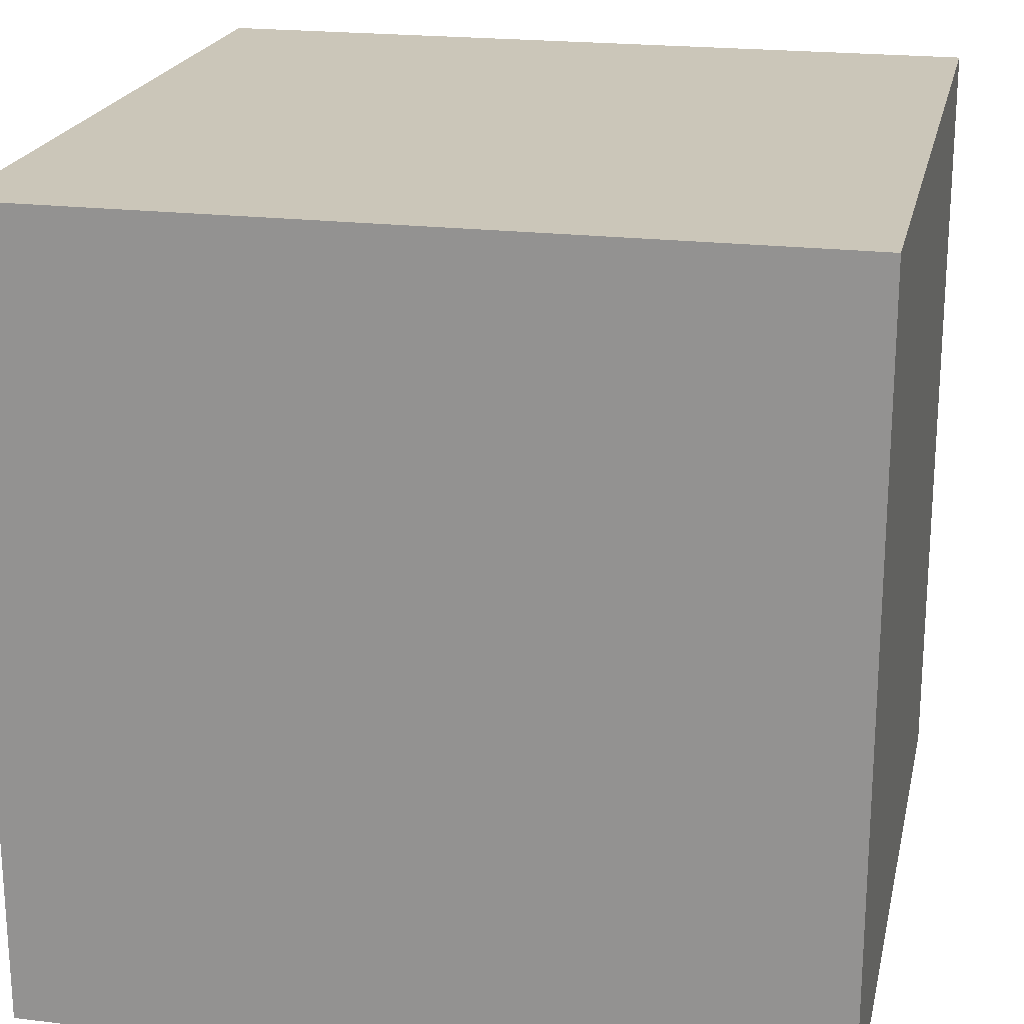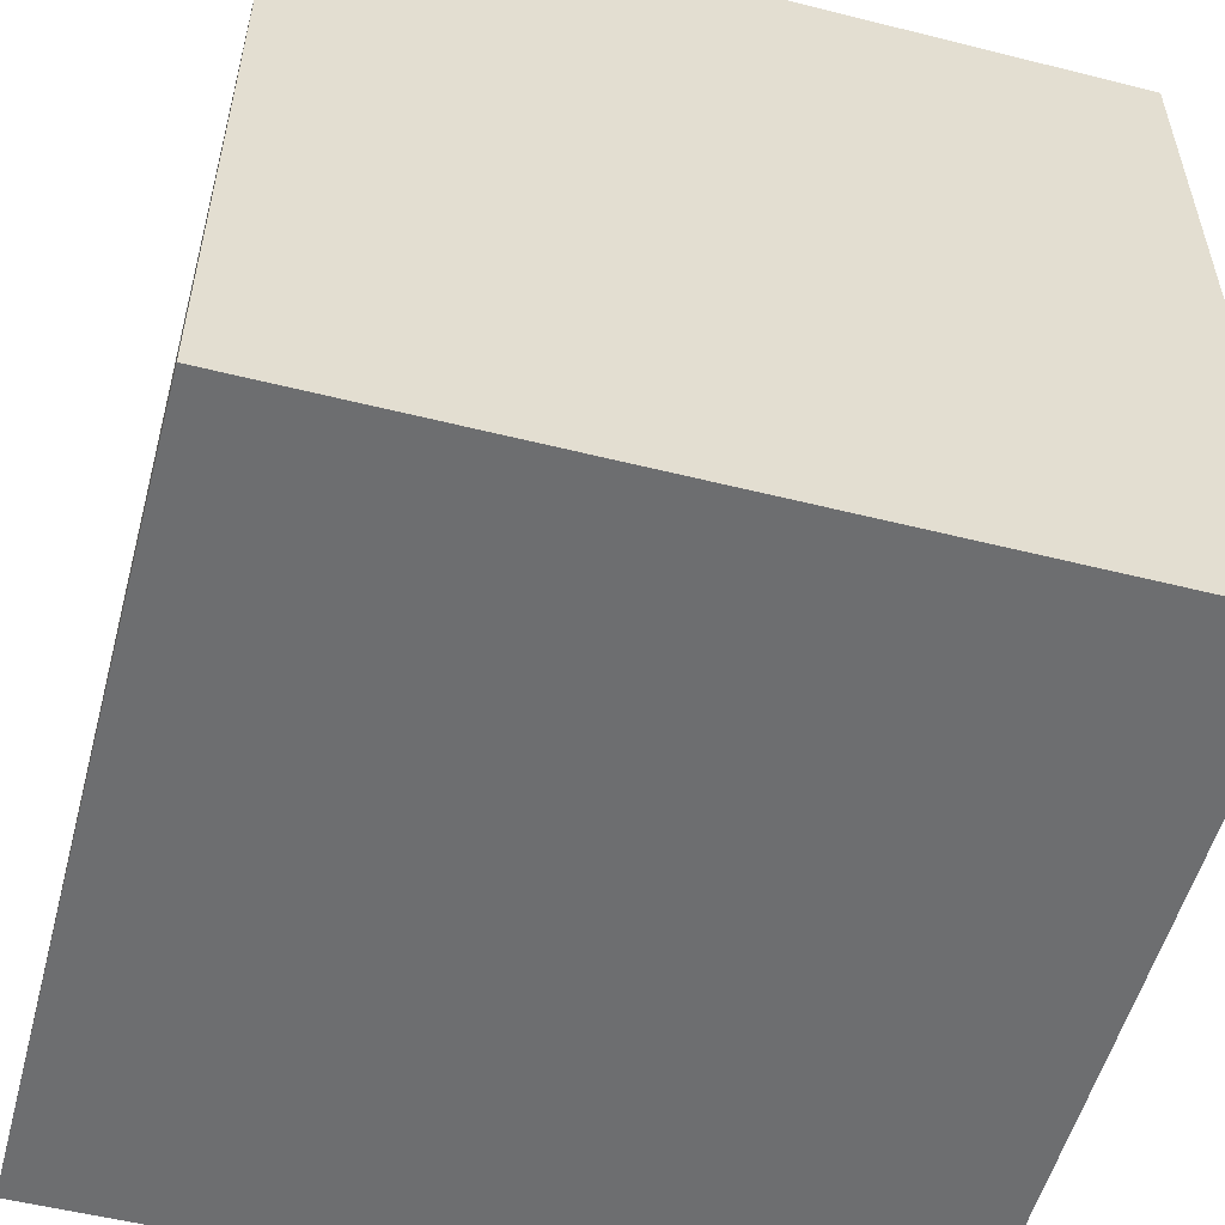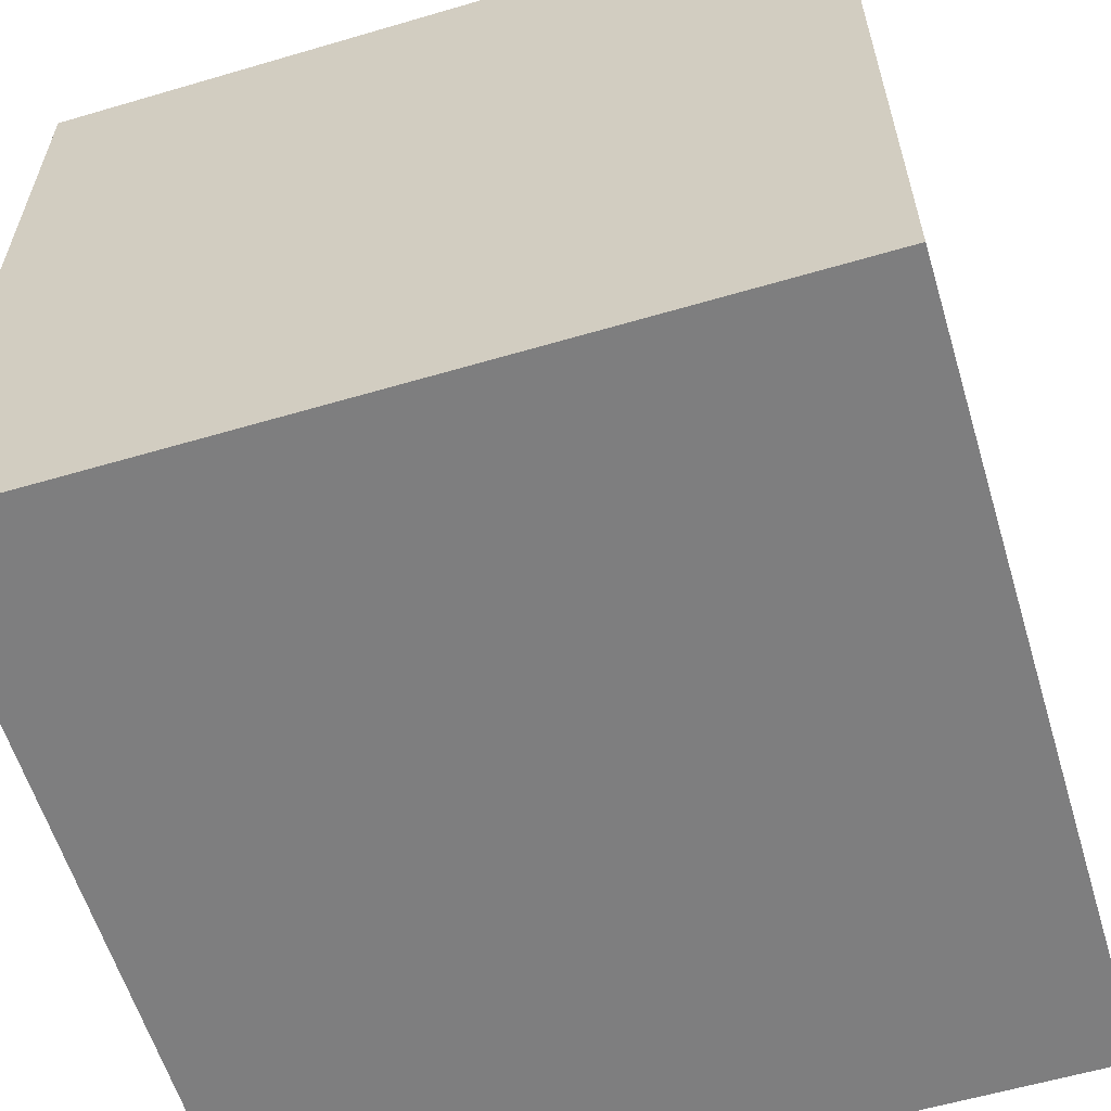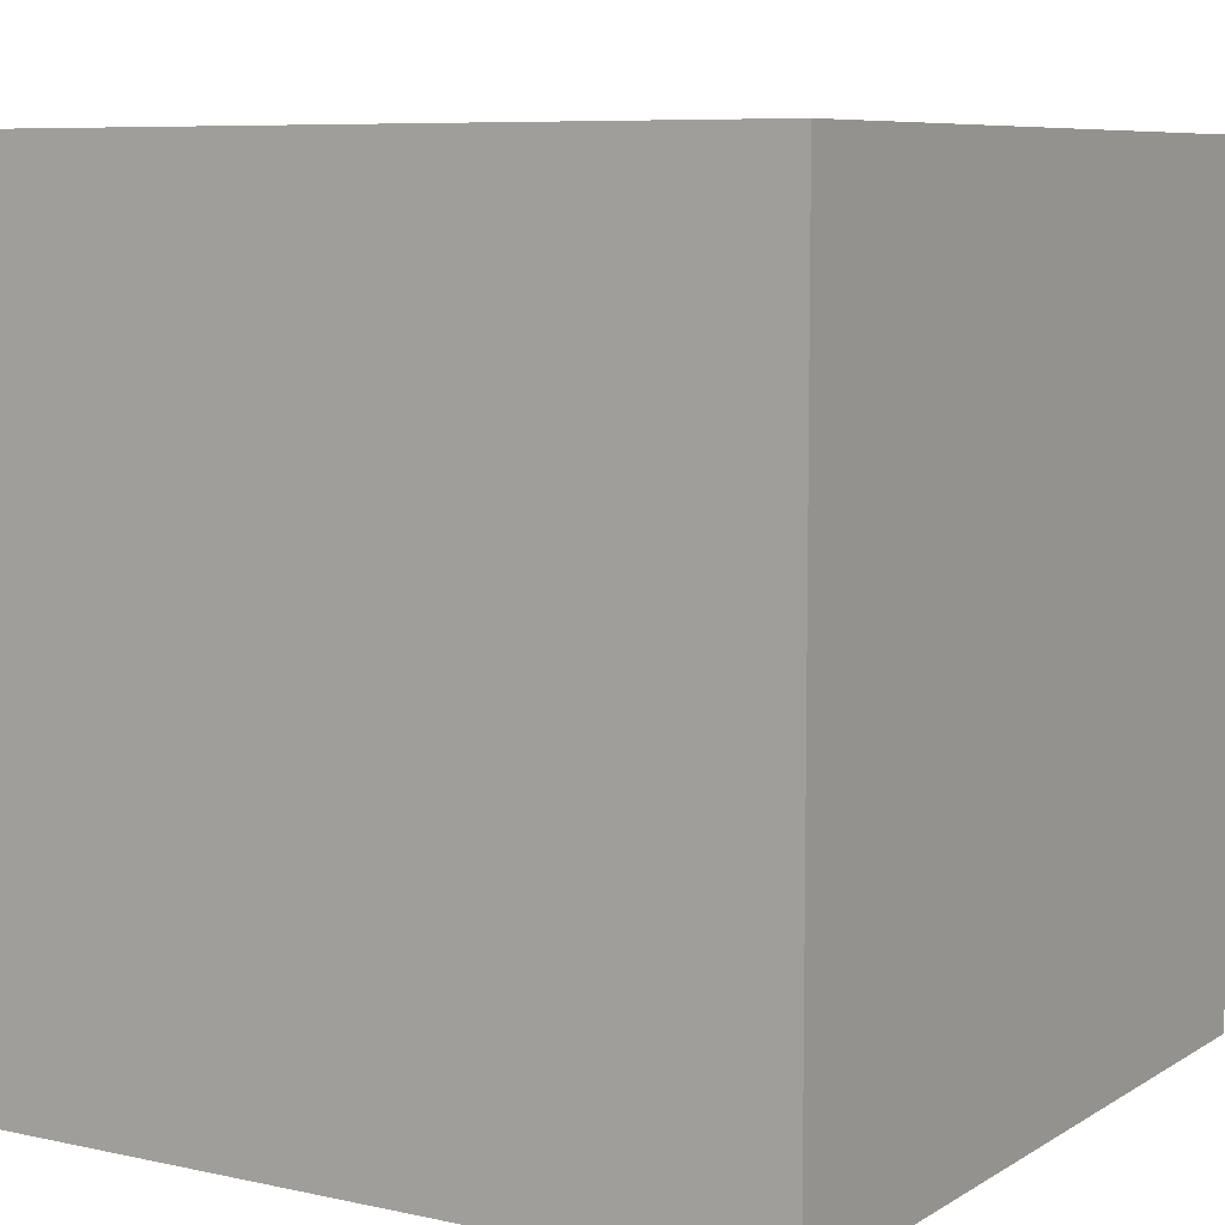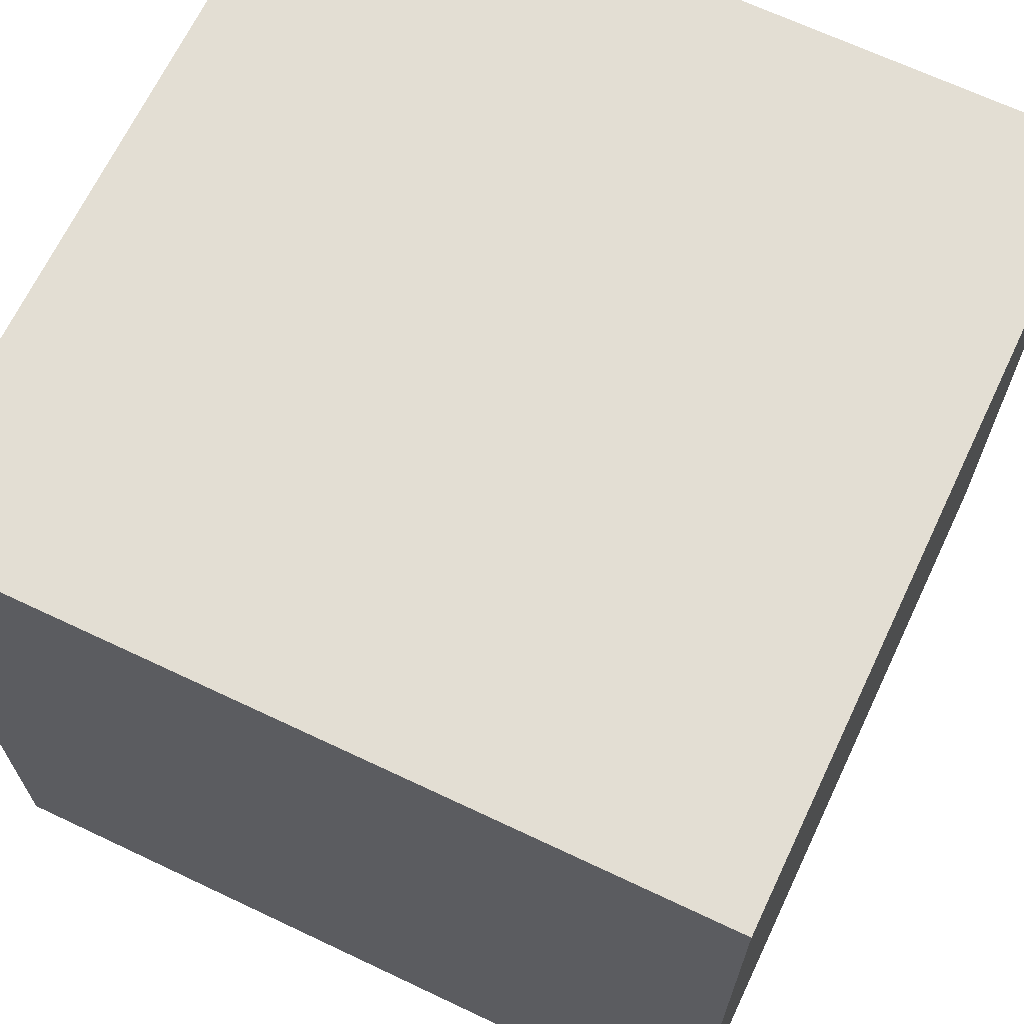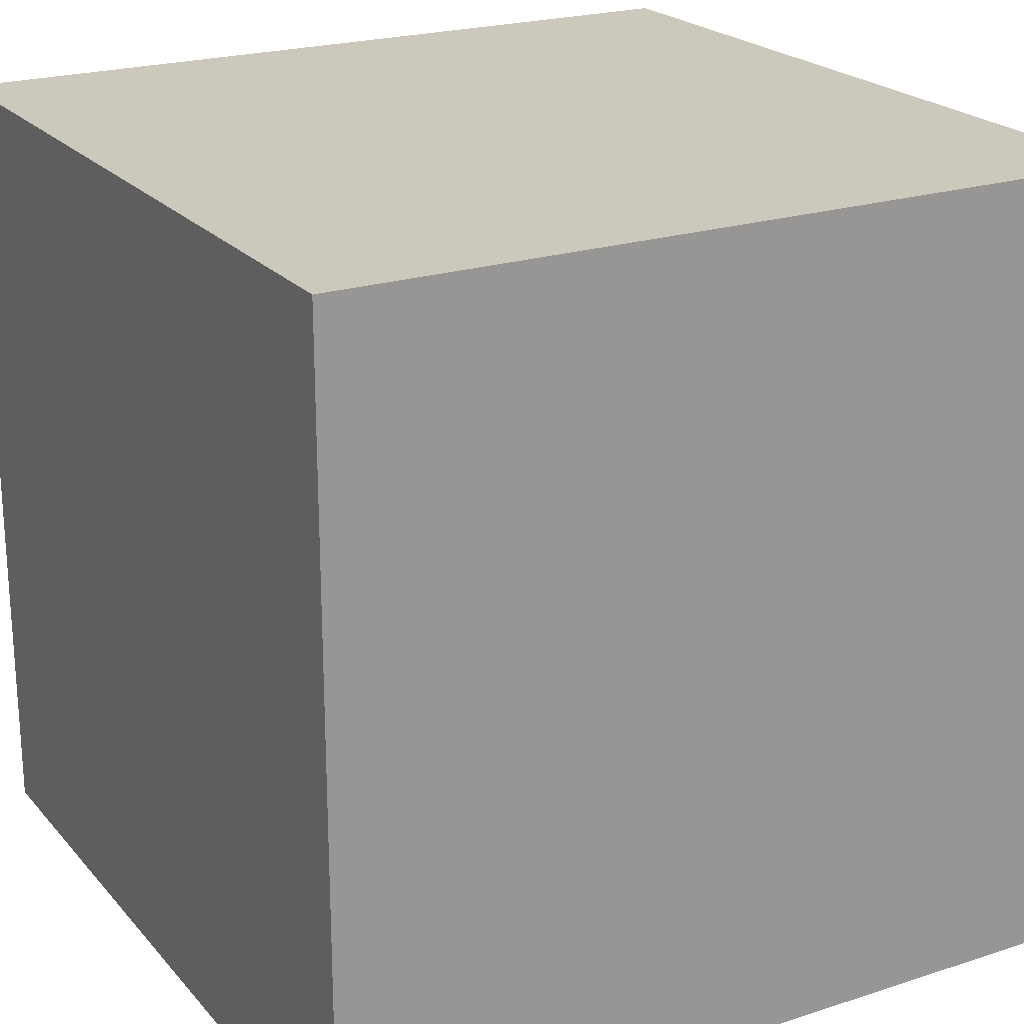
<metadata>
{"format":"obj","ext":"obj","renderer":"f3d","projection":"perspective","resolution":1024,"background":"white","views":[{"elev":20.9,"azim":-77.8,"up":"+Z"},{"elev":-54.2,"azim":-104.9,"up":"+Z"},{"elev":-59.5,"azim":106.8,"up":"+Z"},{"elev":7.6,"azim":31.7,"up":"+Y"},{"elev":67.3,"azim":25.4,"up":"+Y"},{"elev":22.1,"azim":60.6,"up":"+Y"}]}
</metadata>
<code>
v 0 0 0
v 1 0 0
v 1 1 0
v 0 1 0
v 0 0 1
v 1 0 1
v 1 1 1
v 0 1 1
f 1 3 2
f 1 4 3
f 1 6 5
f 1 2 6
f 1 5 8
f 1 8 4
f 7 6 2
f 7 2 3
f 7 3 4
f 7 4 8
f 7 8 5
f 7 5 6

</code>
